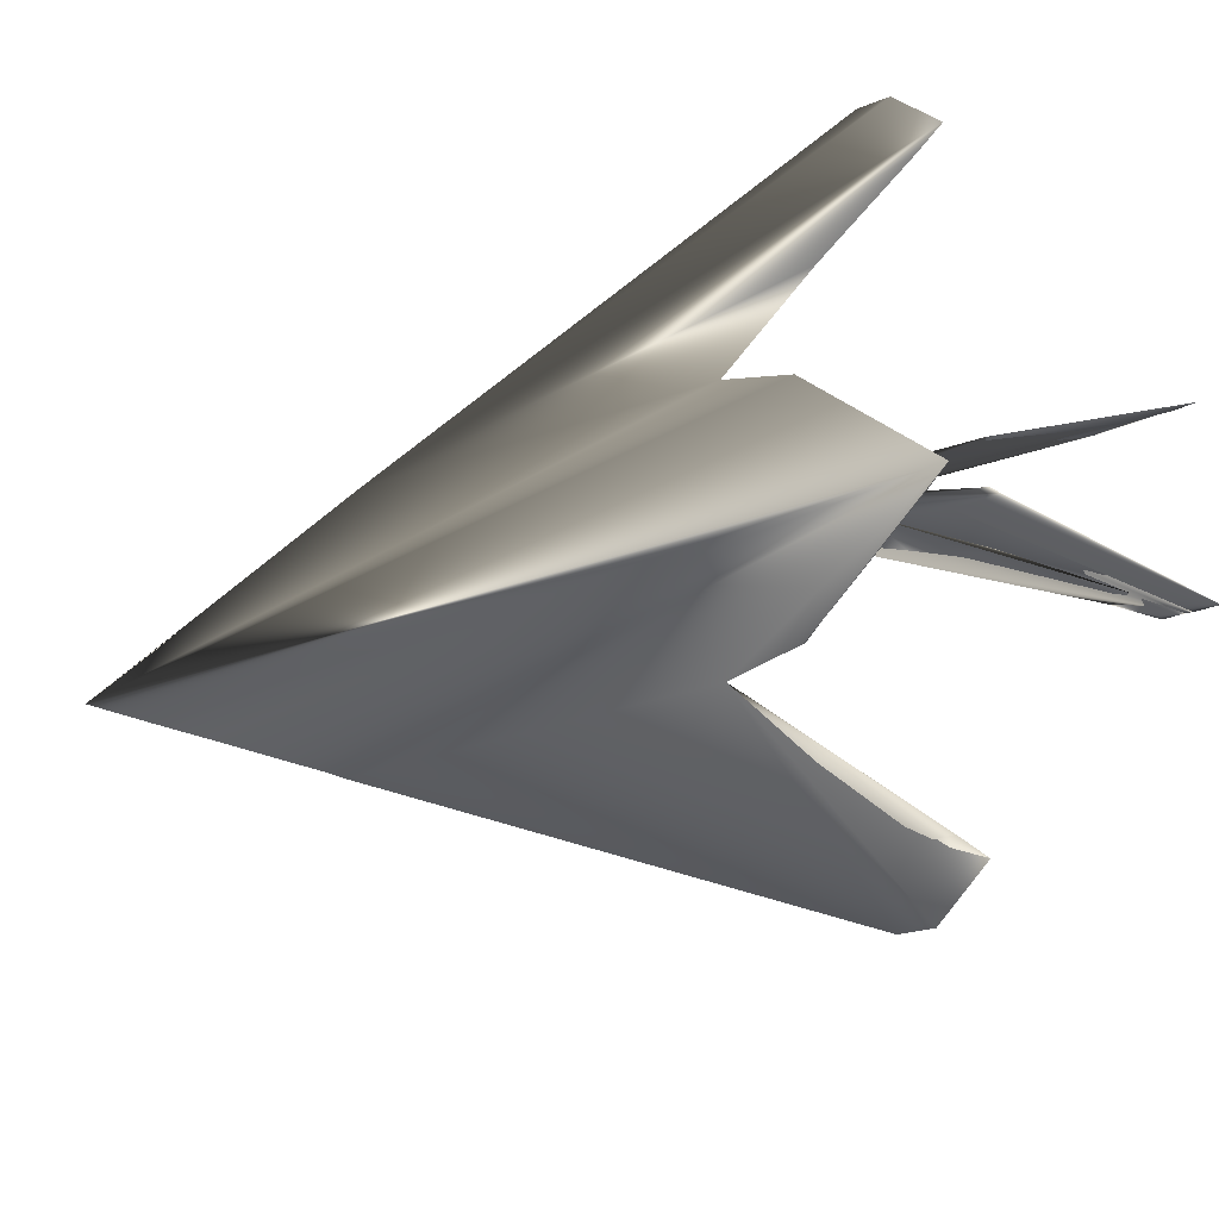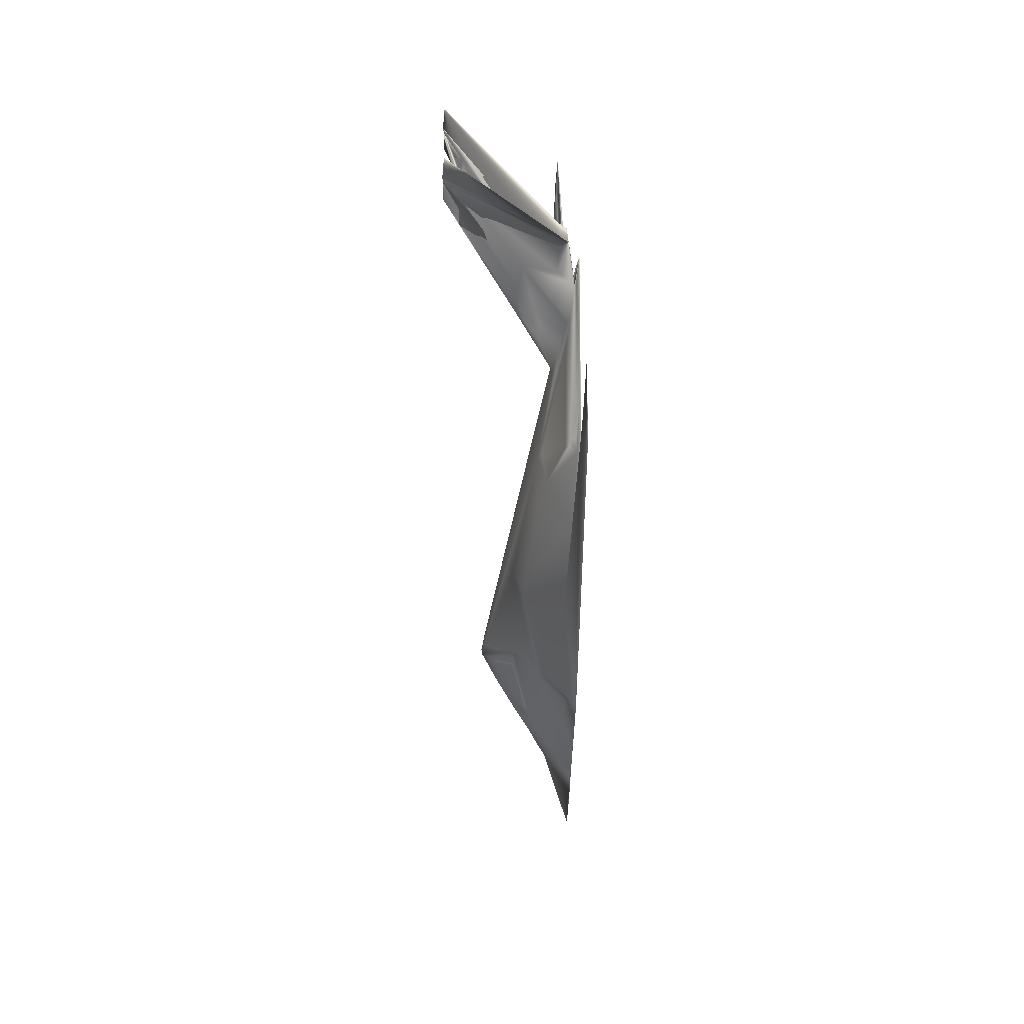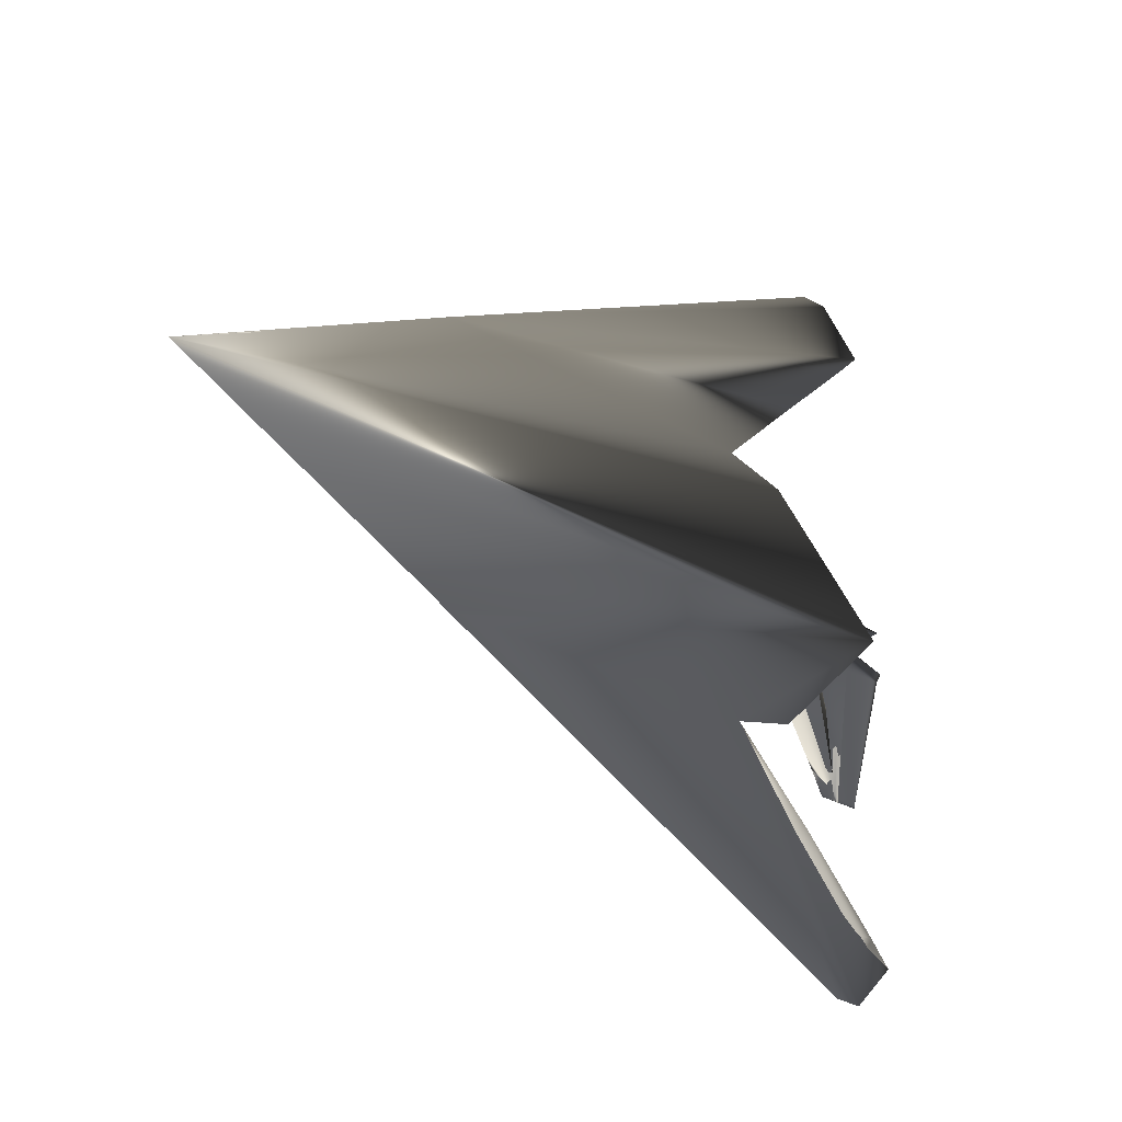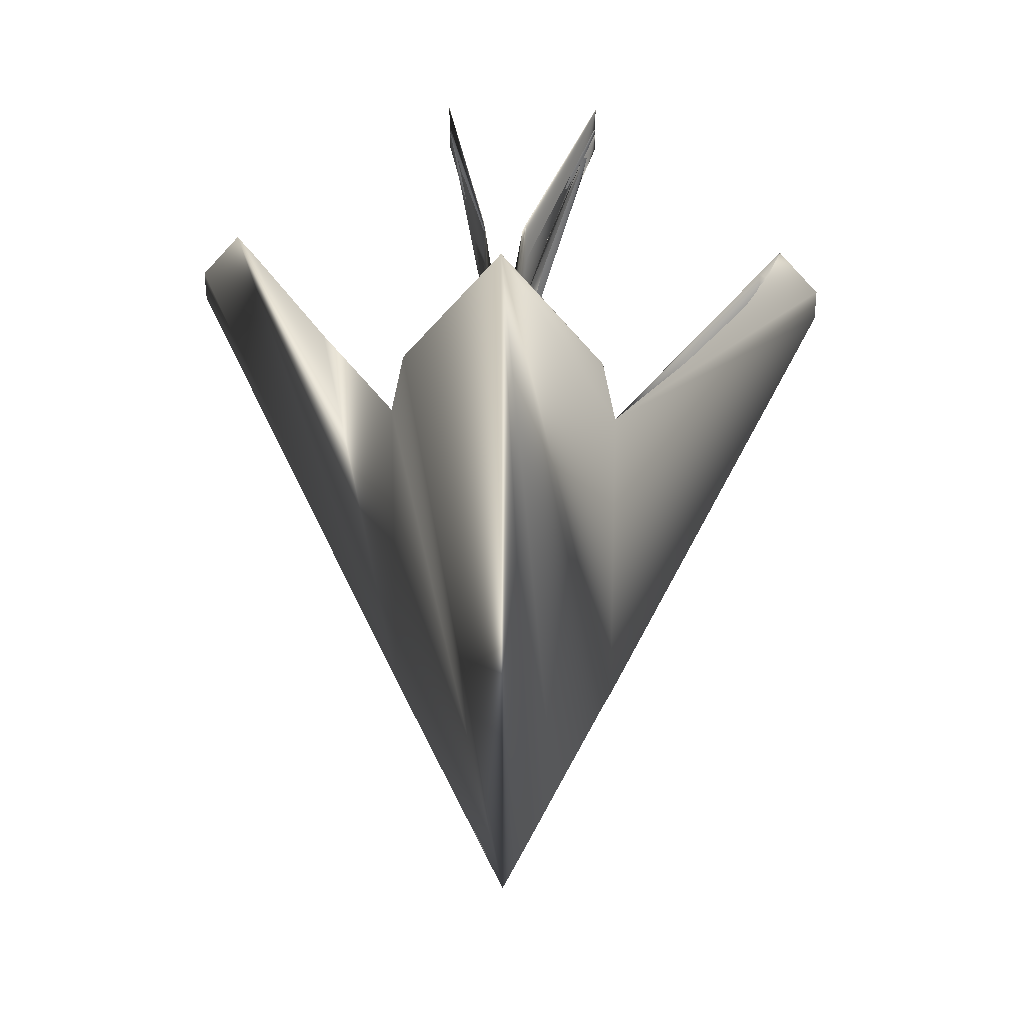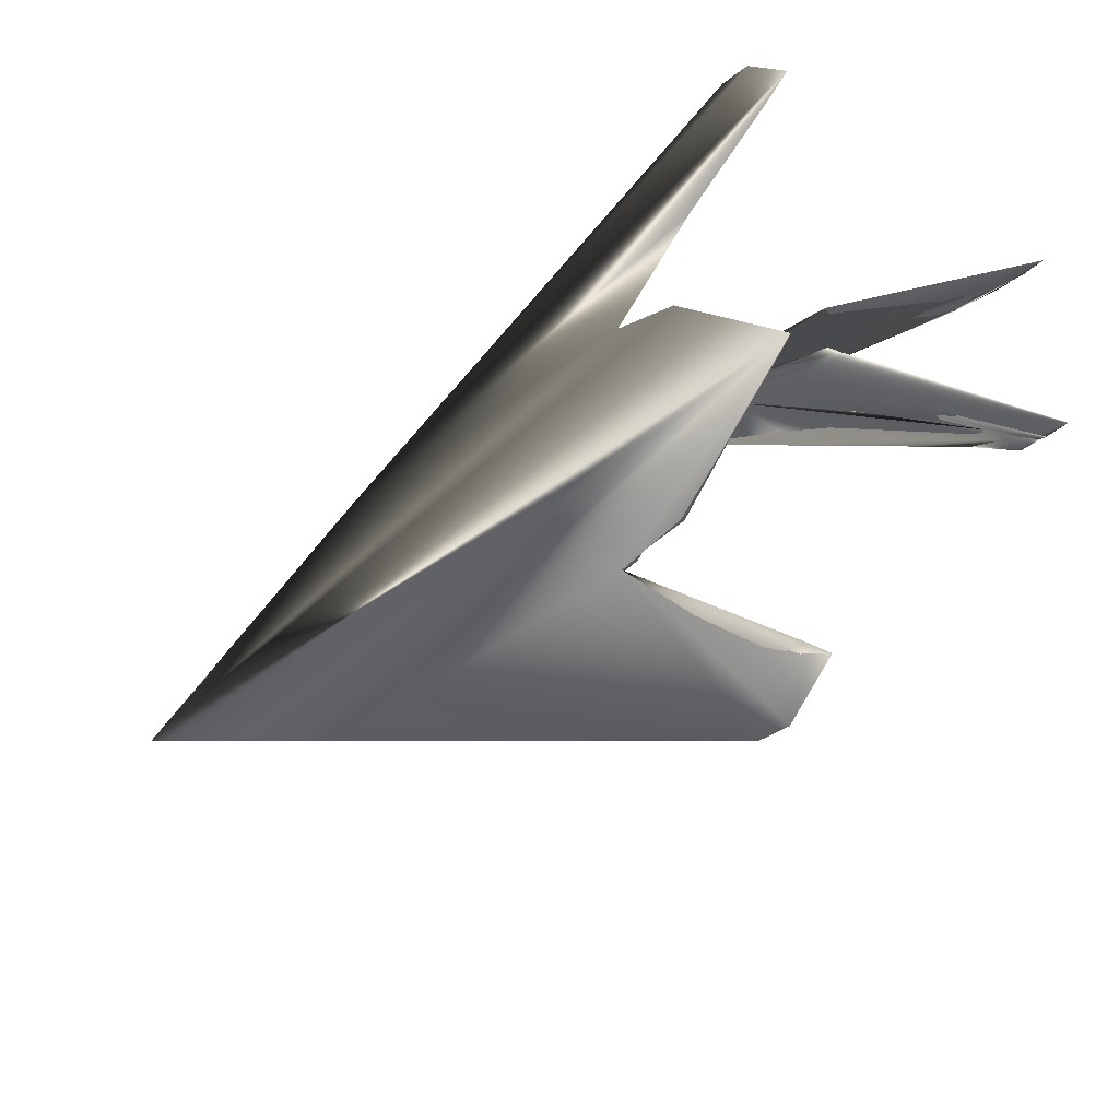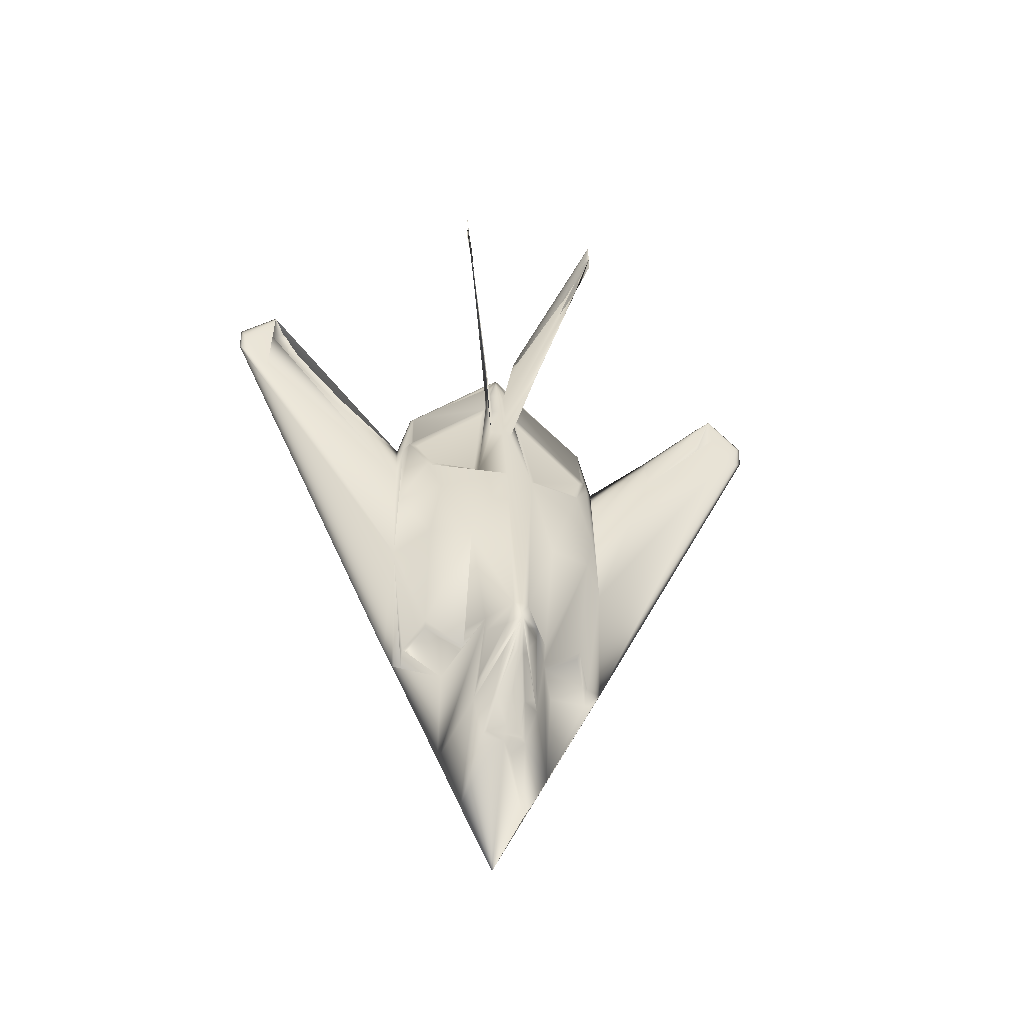
<metadata>
{"format":"obj","ext":"obj","renderer":"f3d","projection":"perspective","resolution":1024,"background":"white","views":[{"elev":-27.5,"azim":-59.7,"up":"+Y"},{"elev":28.9,"azim":178.5,"up":"+Z"},{"elev":-25.4,"azim":-134.2,"up":"+Y"},{"elev":18.4,"azim":-81.3,"up":"+Z"},{"elev":-38.2,"azim":-45.4,"up":"+Y"},{"elev":-45.8,"azim":72.5,"up":"+Z"}]}
</metadata>
<code>
v 0.02788 0.3403 0.1016
v 0.06943 0.3514 0.1714
v 0.07599 0.3394 0.215
v 0.05867 0.3646 0.1634
v 0.06899 0.377 0.1701
v 0.02794 0.377 0.025
v 0.101 0.3447 0.3165
v 0.1363 0.3675 0.3166
v 0.102 0.3257 0.4479
v 0.06965 0.3275 0.2951
v 0.0752 0.3278 0.3173
v 0.03312 0.2623 0.3011
v 0.0304 0.2649 0.2789
v 0.03596 0.2643 0.3021
v 0.02781 0.3129 0.1598
v 0.0436 0.2455 0.4461
v 0.03932 0.3103 0.2699
v 0.03592 0.2681 0.2992
v 0.02767 0.2552 0.2809
v 0.03677 0.2493 0.5473
v 0.03096 0.2521 0.6437
v 0.02727 0.2604 0.7073
v 0.02722 0.2453 0.6428
v 0.0316 0.2629 0.6552
v 0.02822 0.2633 0.7053
v 0.03947 0.2581 0.6486
v 0.03836 0.263 0.6553
v 0.03304 0.2634 0.7054
v 0.1359 0.3849 0.3164
v 0.1008 0.4074 0.3168
v 0.07538 0.4253 0.3174
v 0.06983 0.425 0.2951
v 0.03675 0.4881 0.3019
v 0.03026 0.4878 0.2787
v 0.03382 0.491 0.3009
v 0.03982 0.4425 0.2696
v 0.06399 0.4287 0.2912
v 0.02812 0.4974 0.2814
v 0.02773 0.5082 0.3016
v 0.0359 0.4842 0.299
v 0.0284 0.4402 0.1595
v 0.0437 0.5071 0.4465
v 0.03263 0.5083 0.5911
v 0.02732 0.5068 0.6431
v 0.02792 0.492 0.707
v 0.02898 0.4891 0.7051
v 0.03131 0.5001 0.6442
v 0.03234 0.4896 0.6549
v 0.0391 0.4897 0.655
v 0.04002 0.4945 0.6492
v 0.06951 0.4016 0.1718
v 0.02752 0.4126 0.1018
v 0.05824 0.3887 0.1632
v 0.06393 0.3245 0.2912
v 0.02766 0.2448 0.3013
v 0.03257 0.2439 0.5907
v 0.1021 0.4271 0.4479
v 0.07563 0.4137 0.2152
v 0.03701 0.5031 0.5478
v 0.0338 0.4892 0.7051
v 0.025 0.377 0.8306
v 0.06283 0.2773 0.5936
v 0.07456 0.2934 0.5483
v 0.03564 0.3594 0.7566
v 0.07228 0.3411 0.5931
v 0.03947 0.3595 0.7566
v 0.137 0.377 0.3175
v 0.07842 0.377 0.5928
v 0.05356 0.363 0.6921
v 0.05721 0.377 0.6901
v 0.04409 0.377 0.7478
v 0.04136 0.3672 0.7479
v 0.03307 0.377 0.7902
v 0.07445 0.4594 0.5486
v 0.0631 0.4751 0.5936
v 0.03987 0.3923 0.7563
v 0.072 0.4115 0.5934
v 0.03598 0.3932 0.7563
v 0.05405 0.3891 0.6918
v 0.04103 0.3855 0.7477
v 0.03196 0.3858 0.7891
v 0.03231 0.3665 0.7893
v 0.09015 0.3447 0.2372
v 0.1175 0.3609 0.2702
v 0.123 0.3632 0.2943
v 0.1401 0.377 0.3021
v 0.1392 0.377 0.2953
v 0.08636 0.3417 0.2382
v 0.1011 0.3464 0.2991
v 0.0845 0.3445 0.2247
v 0.1156 0.3627 0.2624
v 0.1175 0.3676 0.2585
v 0.07754 0.377 0.1857
v 0.07596 0.3584 0.183
v 0.07221 0.3563 0.1771
v 0.09299 0.3609 0.212
v 0.1204 0.3705 0.2575
v 0.1222 0.377 0.2614
v 0.0728 0.377 0.1769
v 0.08998 0.4083 0.2376
v 0.08605 0.4112 0.2385
v 0.101 0.4063 0.2995
v 0.1236 0.3893 0.2941
v 0.1179 0.3918 0.2699
v 0.1161 0.3898 0.2621
v 0.0843 0.4081 0.225
v 0.1172 0.3849 0.2584
v 0.0763 0.3941 0.1826
v 0.09342 0.3917 0.2117
v 0.09142 0.3946 0.2127
v 0.07243 0.3968 0.1767
v 0.1202 0.3821 0.2574
v 0.09113 0.3579 0.213
v 0.03038 0.3598 0.8009
v 0.02644 0.3579 0.8105
v 0.02841 0.3589 0.8057
v 0.03074 0.3926 0.8006
v 0.02874 0.3936 0.8054
v 0.02677 0.3946 0.8102
v 0.09271 0.377 0.2119
v 0.09125 0.2773 0.4482
v 0.06628 0.2824 0.3264
v 0.06149 0.2842 0.3196
v 0.09156 0.4751 0.4482
v 0.06676 0.4706 0.3265
v 0.06204 0.4685 0.3197
v 0.09587 0.4151 0.8078
v 0.09723 0.4119 0.775
v 0.1559 0.4501 0.9209
v 0.156 0.449 0.9103
v 0.1601 0.4489 0.8949
v 0.1768 0.4621 0.9287
v 0.1558 0.4492 0.9296
v 0.09168 0.4191 0.8366
v 0.03883 0.3971 0.8546
v 0.04836 0.4003 0.8615
v 0.05068 0.4009 0.8209
v 0.1776 0.4624 0.9528
v 0.1767 0.4623 0.947
v 0.1754 0.4625 0.975
v 0.1598 0.3032 0.8944
v 0.09753 0.3405 0.7747
v 0.1769 0.2896 0.9468
v 0.1757 0.2889 0.9748
v 0.1778 0.2896 0.9526
v 0.0386 0.3547 0.855
v 0.09538 0.3369 0.8075
v 0.09129 0.3333 0.8365
v 0.1558 0.3023 0.9098
v 0.1557 0.3015 0.9204
v 0.1771 0.2894 0.9285
v 0.04824 0.352 0.861
v 0.1556 0.3025 0.9291
v 0.05058 0.3517 0.8205
v 0.06749 0.3363 0.5989
v 0.06168 0.2831 0.5994
v 0.04419 0.2668 0.6428
v 0.03988 0.3506 0.7316
v 0.06798 0.4164 0.5991
v 0.03994 0.4017 0.7321
v 0.06219 0.4693 0.5995
v 0.04412 0.4858 0.6426
v 0.03569 0.7262 0.7665
v 0.04147 0.6884 0.738
v 0.03634 0.7275 0.7954
v 0.03572 0.6854 0.8393
v 0.03701 0.687 0.8007
v 0.0342 0.5864 0.683
v 0.03305 0.5875 0.6974
v 0.02795 0.5858 0.7292
v 0.03675 0.6636 0.7739
v 0.03565 0.6627 0.7874
v 0.03442 0.663 0.8154
v 0.03319 0.08886 0.8151
v 0.0278 0.1661 0.7295
v 0.0348 0.02569 0.7666
v 0.03548 0.025 0.7955
v 0.04016 0.06409 0.7373
v 0.03529 0.06694 0.8385
v 0.03403 0.1657 0.6832
v 0.03553 0.08849 0.7737
v 0.03296 0.1649 0.6976
v 0.0344 0.08955 0.7872
v 0.03664 0.0656 0.8
f 1 2 3
f 4 5 2
f 1 4 2
f 6 5 4
f 7 8 9
f 10 7 11
f 12 13 14
f 15 3 7
f 13 12 16
f 17 18 14
f 17 13 19
f 16 20 21
f 22 23 21
f 24 25 21
f 26 27 24
f 24 27 28
f 29 30 31
f 31 30 32
f 33 34 35
f 36 37 32
f 34 38 39
f 40 36 34
f 34 36 41
f 42 43 44
f 44 45 46
f 47 46 48
f 49 50 47
f 49 48 46
f 51 52 41
f 51 5 53
f 51 53 52
f 5 6 52
f 3 15 1
f 4 1 6
f 9 11 7
f 7 10 54
f 7 54 17
f 7 17 15
f 16 55 19
f 16 19 13
f 14 13 17
f 19 15 17
f 21 23 56
f 21 56 16
f 21 25 22
f 24 21 26
f 28 25 24
f 31 57 29
f 32 30 58
f 32 58 41
f 32 41 36
f 39 42 35
f 39 35 34
f 34 33 40
f 41 38 34
f 44 47 59
f 44 59 42
f 46 47 44
f 47 48 49
f 46 60 49
f 41 58 51
f 52 53 5
f 23 22 61
f 62 20 63
f 20 62 26
f 64 65 66
f 8 67 68
f 65 69 66
f 65 68 70
f 69 70 71
f 72 71 73
f 74 59 75
f 75 59 47
f 76 77 78
f 74 75 77
f 76 79 77
f 68 77 79
f 70 79 80
f 71 80 81
f 41 52 6
f 61 6 1
f 61 1 15
f 61 15 19
f 61 19 55
f 61 55 23
f 26 21 20
f 68 65 62
f 68 62 63
f 68 63 9
f 68 9 8
f 70 69 65
f 71 72 69
f 73 82 72
f 47 50 75
f 77 68 67
f 77 67 29
f 77 29 57
f 77 57 74
f 79 70 68
f 80 71 70
f 81 73 71
f 6 61 45
f 6 45 44
f 6 44 39
f 6 39 38
f 6 38 41
f 83 84 85
f 8 86 67
f 87 86 8
f 83 3 87
f 85 84 87
f 83 88 3
f 88 89 7
f 90 91 87
f 91 92 87
f 93 94 95
f 96 97 87
f 95 94 96
f 97 98 87
f 5 99 95
f 100 101 102
f 67 86 29
f 103 102 30
f 58 100 104
f 87 104 103
f 58 101 100
f 102 101 58
f 105 106 58
f 87 107 105
f 108 93 99
f 109 110 107
f 111 51 110
f 87 98 112
f 99 5 51
f 85 89 88
f 85 88 83
f 8 7 89
f 8 89 85
f 8 85 87
f 87 84 83
f 7 3 88
f 87 3 90
f 95 99 93
f 87 92 113
f 87 113 96
f 96 113 2
f 96 2 95
f 95 2 5
f 102 103 104
f 102 104 100
f 30 29 86
f 30 86 87
f 30 87 103
f 104 87 58
f 58 30 102
f 58 87 105
f 99 111 108
f 107 87 112
f 107 112 109
f 110 109 108
f 110 108 111
f 51 111 99
f 28 27 64
f 25 28 114
f 115 22 25
f 82 73 61
f 114 82 61
f 116 114 61
f 115 116 61
f 49 60 117
f 60 46 118
f 45 119 118
f 61 73 81
f 61 81 117
f 61 117 118
f 61 118 119
f 22 115 61
f 61 119 45
f 64 114 28
f 114 116 25
f 25 116 115
f 117 78 49
f 118 117 60
f 118 46 45
f 113 92 91
f 96 120 98
f 2 113 90
f 93 120 96
f 107 110 106
f 120 109 112
f 110 51 58
f 120 93 108
f 91 90 113
f 98 97 96
f 90 3 2
f 96 94 93
f 106 105 107
f 112 98 120
f 58 106 110
f 108 109 120
f 121 9 63
f 10 11 9
f 20 121 63
f 16 121 20
f 122 121 16
f 123 122 14
f 10 122 123
f 74 57 124
f 32 125 124
f 74 124 59
f 59 124 42
f 125 33 35
f 125 126 40
f 125 32 37
f 9 121 122
f 9 122 10
f 16 12 14
f 16 14 122
f 14 18 123
f 123 54 10
f 124 57 31
f 124 31 32
f 35 42 124
f 35 124 125
f 40 33 125
f 37 126 125
f 127 128 79
f 129 130 127
f 130 131 128
f 132 131 130
f 133 129 134
f 135 136 137
f 133 138 139
f 140 138 133
f 131 139 80
f 80 139 138
f 140 136 135
f 81 135 117
f 131 132 139
f 79 76 134
f 79 134 127
f 127 134 129
f 128 127 130
f 130 129 139
f 130 139 132
f 134 76 78
f 134 78 117
f 134 117 137
f 134 137 133
f 137 117 135
f 139 129 133
f 133 137 136
f 133 136 140
f 80 79 128
f 80 128 131
f 138 81 80
f 135 81 138
f 135 138 140
f 141 142 69
f 143 72 82
f 144 145 82
f 114 146 82
f 147 148 66
f 149 150 148
f 141 149 147
f 151 143 150
f 114 64 66
f 152 146 114
f 145 153 150
f 144 152 154
f 143 151 141
f 69 72 143
f 69 143 141
f 82 145 143
f 82 146 152
f 82 152 144
f 66 69 142
f 66 142 147
f 148 147 149
f 147 142 141
f 150 149 141
f 150 141 151
f 66 148 150
f 66 150 153
f 66 153 154
f 66 154 114
f 114 154 152
f 150 143 145
f 154 153 145
f 154 145 144
f 155 65 64
f 156 62 65
f 26 62 156
f 157 158 64
f 77 159 160
f 75 161 159
f 75 50 162
f 162 50 49
f 64 158 155
f 65 155 156
f 156 157 26
f 64 27 26
f 64 26 157
f 160 78 77
f 159 77 75
f 162 161 75
f 49 78 160
f 49 160 162
f 156 155 158
f 159 161 162
f 123 18 17
f 37 36 40
f 158 157 156
f 162 160 159
f 17 54 123
f 40 126 37
f 39 163 164
f 164 163 165
f 165 166 167
f 168 169 170
f 168 171 172
f 169 172 173
f 171 167 166
f 167 171 168
f 165 163 39
f 164 42 39
f 167 164 165
f 170 44 43
f 170 43 168
f 172 169 168
f 173 170 169
f 166 173 172
f 166 172 171
f 168 43 42
f 168 42 164
f 168 164 167
f 39 44 170
f 39 170 173
f 39 173 166
f 39 166 165
f 174 175 23
f 176 55 16
f 177 176 178
f 179 177 178
f 180 56 23
f 181 180 182
f 183 182 175
f 181 183 174
f 178 16 56
f 23 55 176
f 23 176 177
f 23 177 179
f 23 179 174
f 16 178 176
f 178 184 179
f 23 175 182
f 23 182 180
f 182 183 181
f 175 174 183
f 174 179 184
f 174 184 181
f 56 180 181
f 56 181 184
f 56 184 178

</code>
